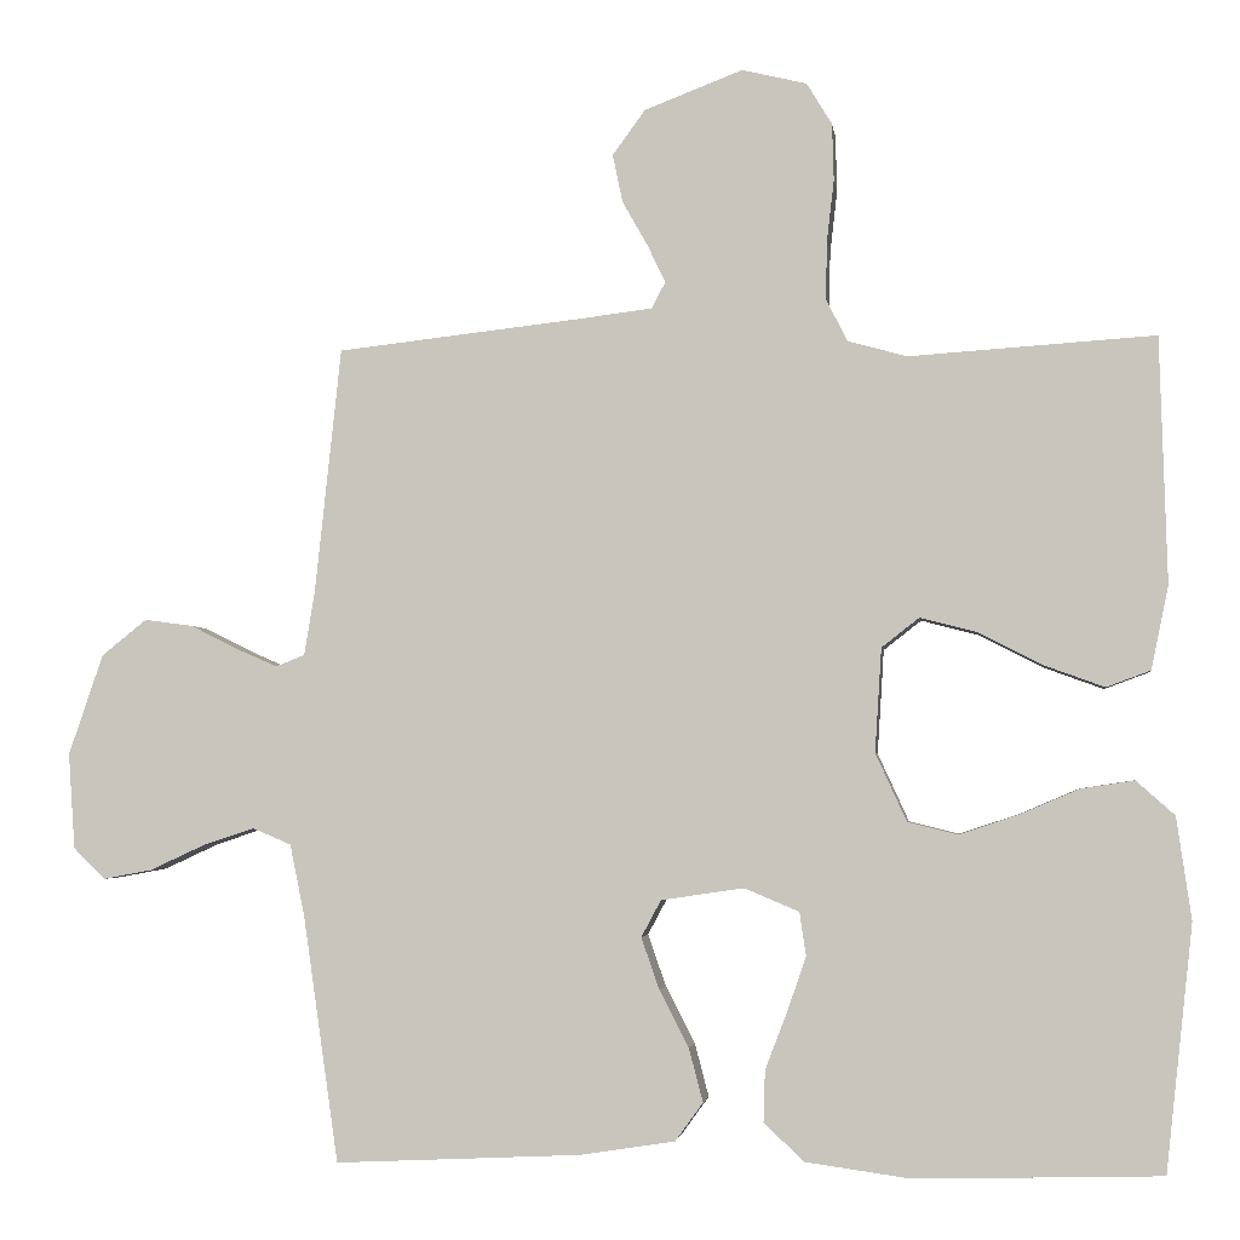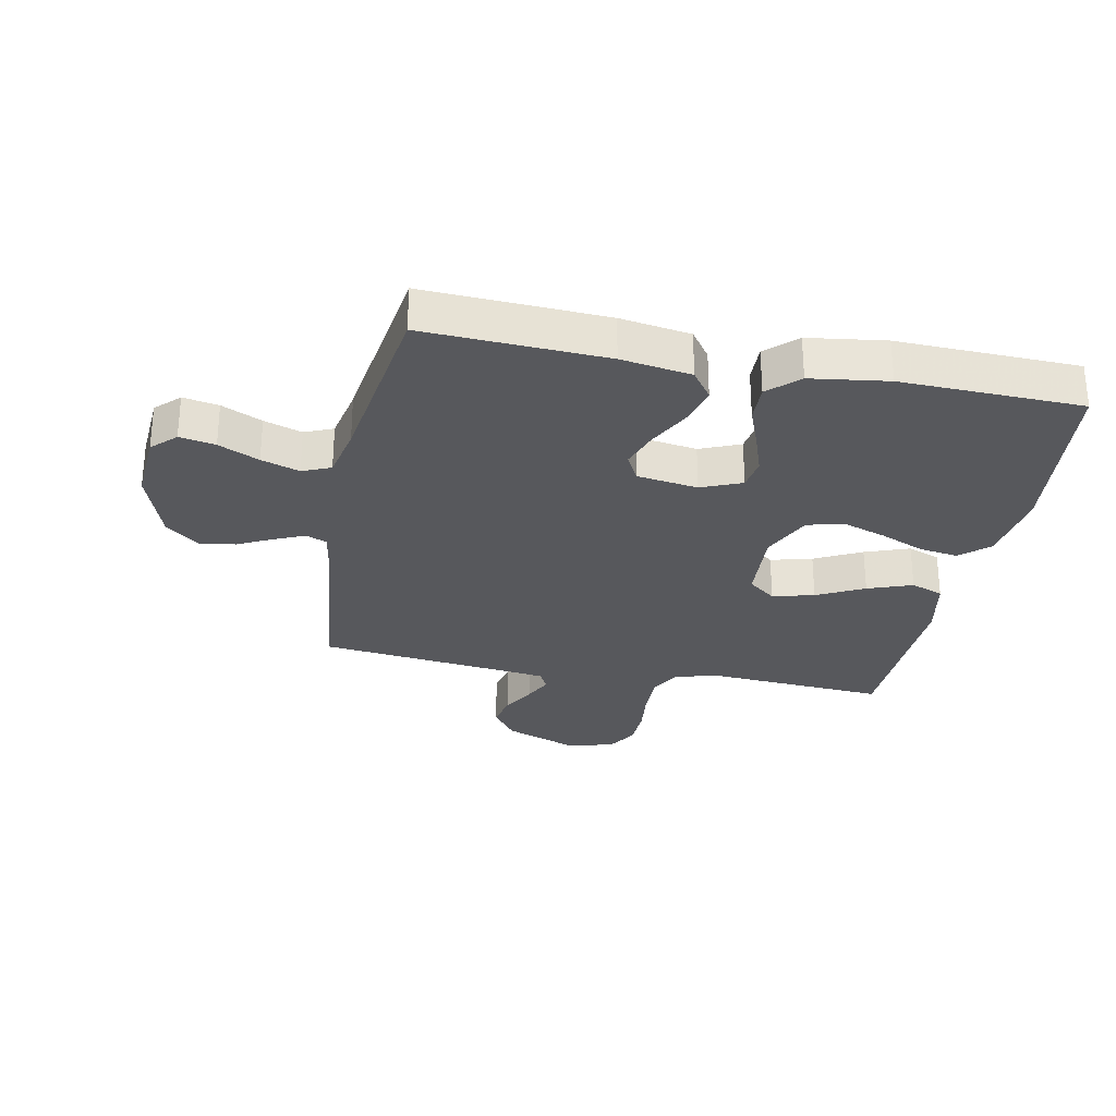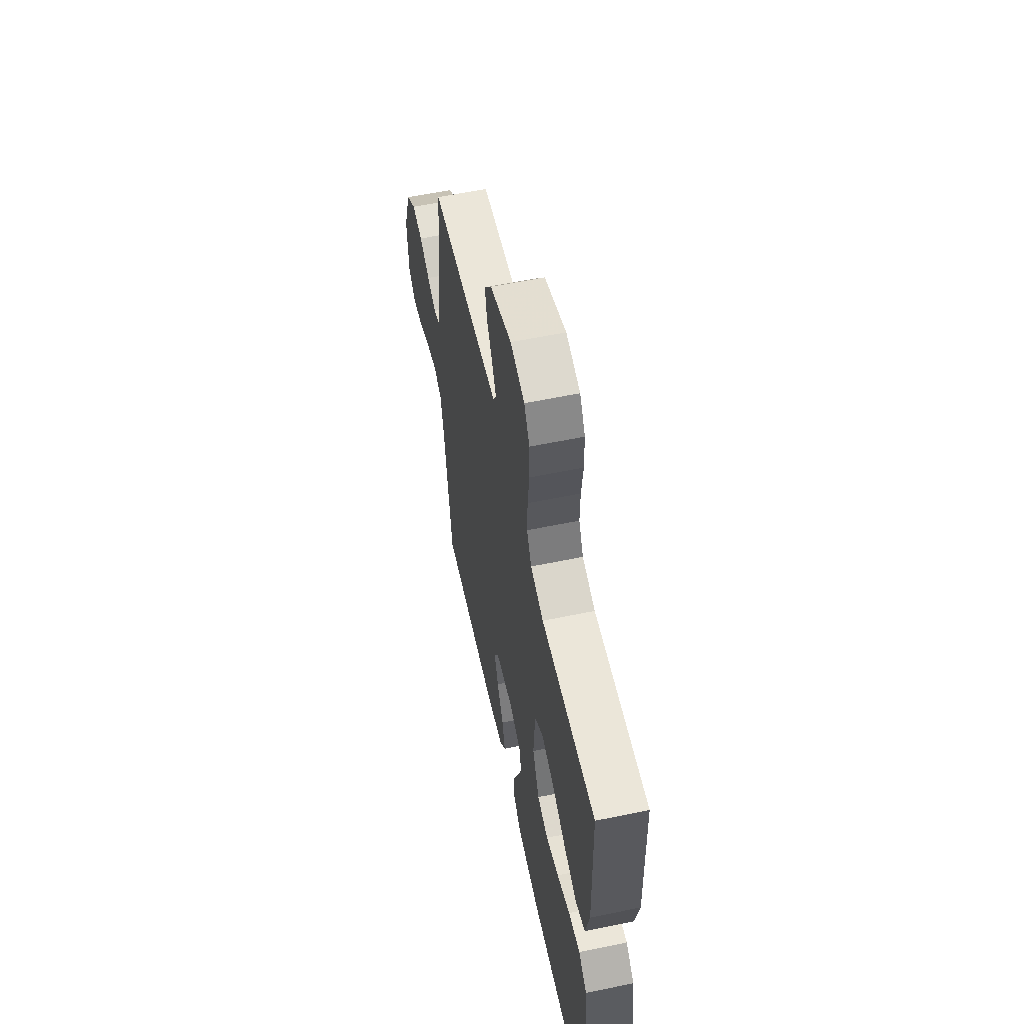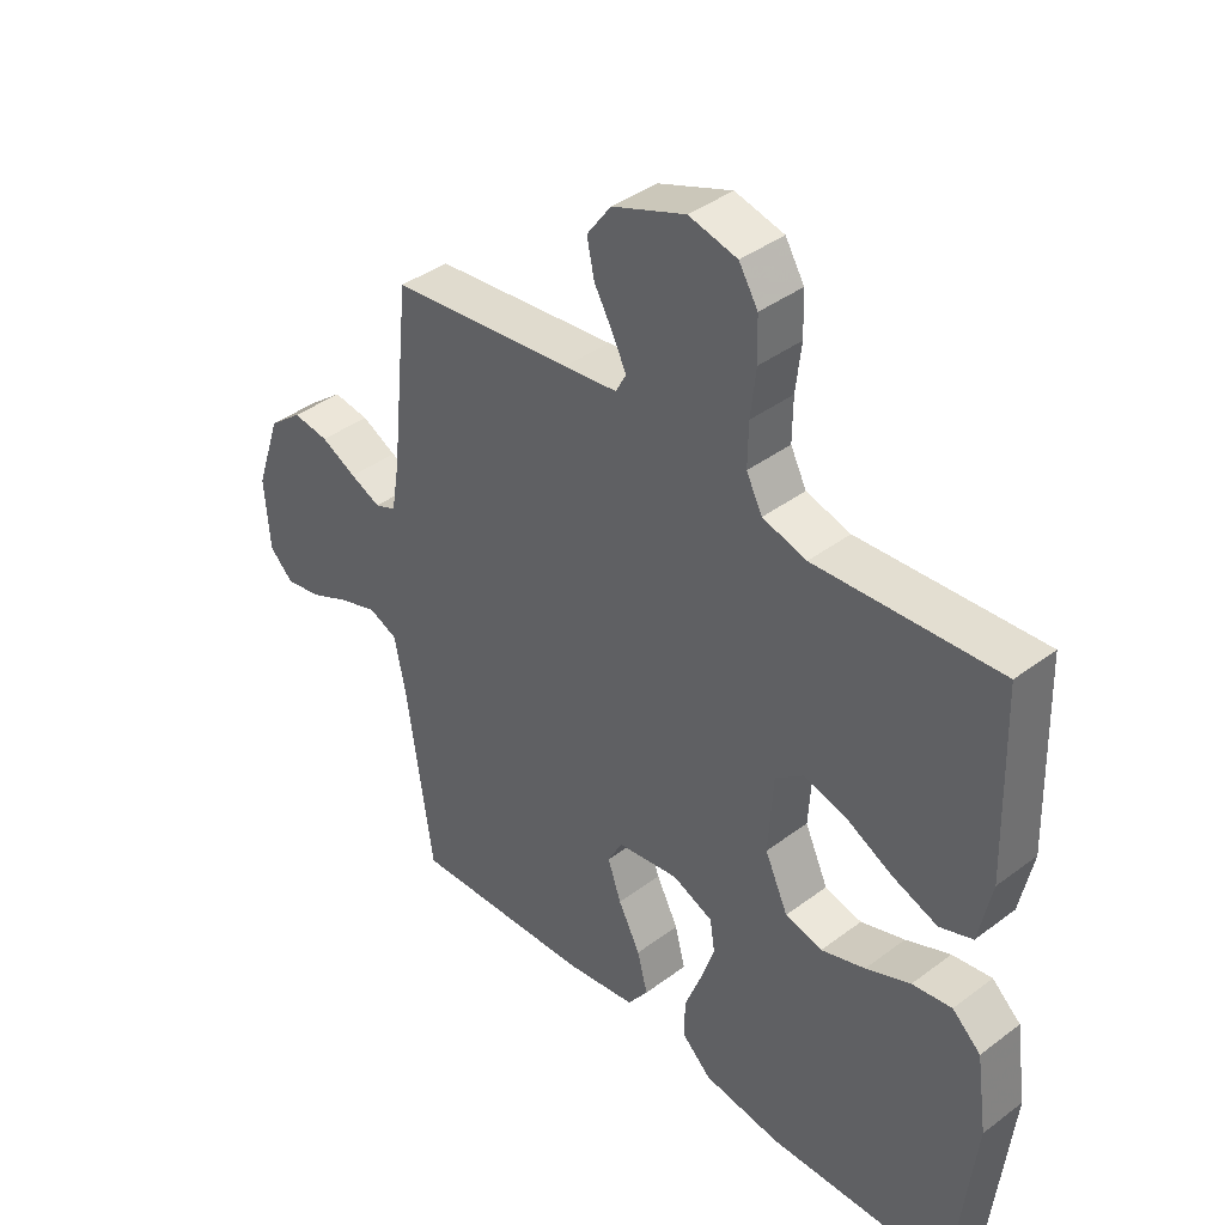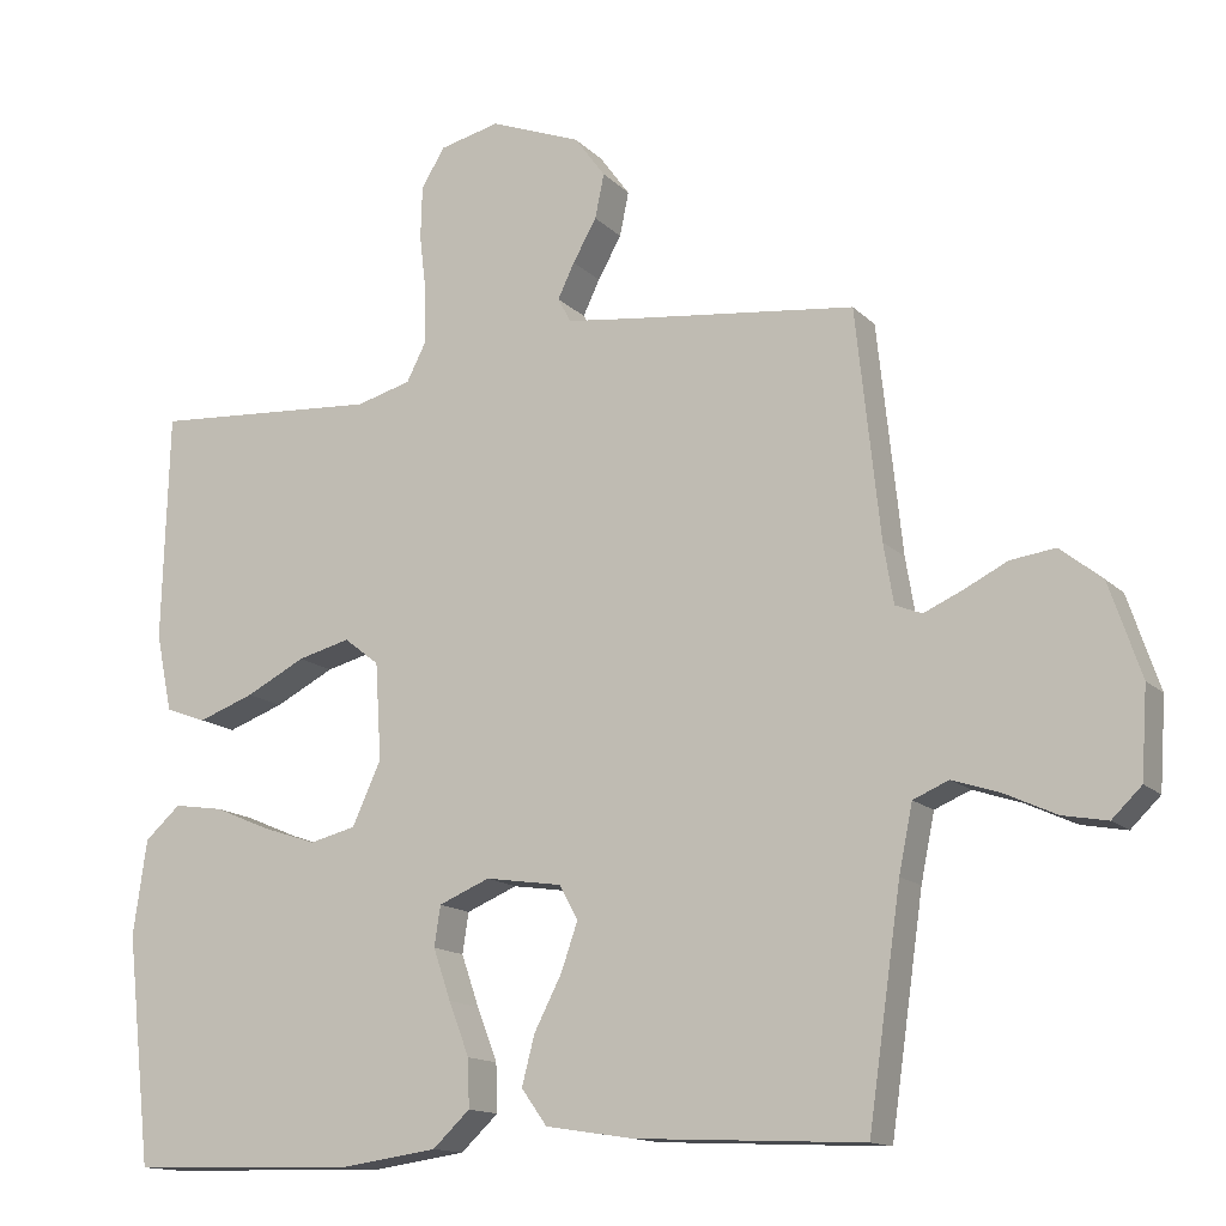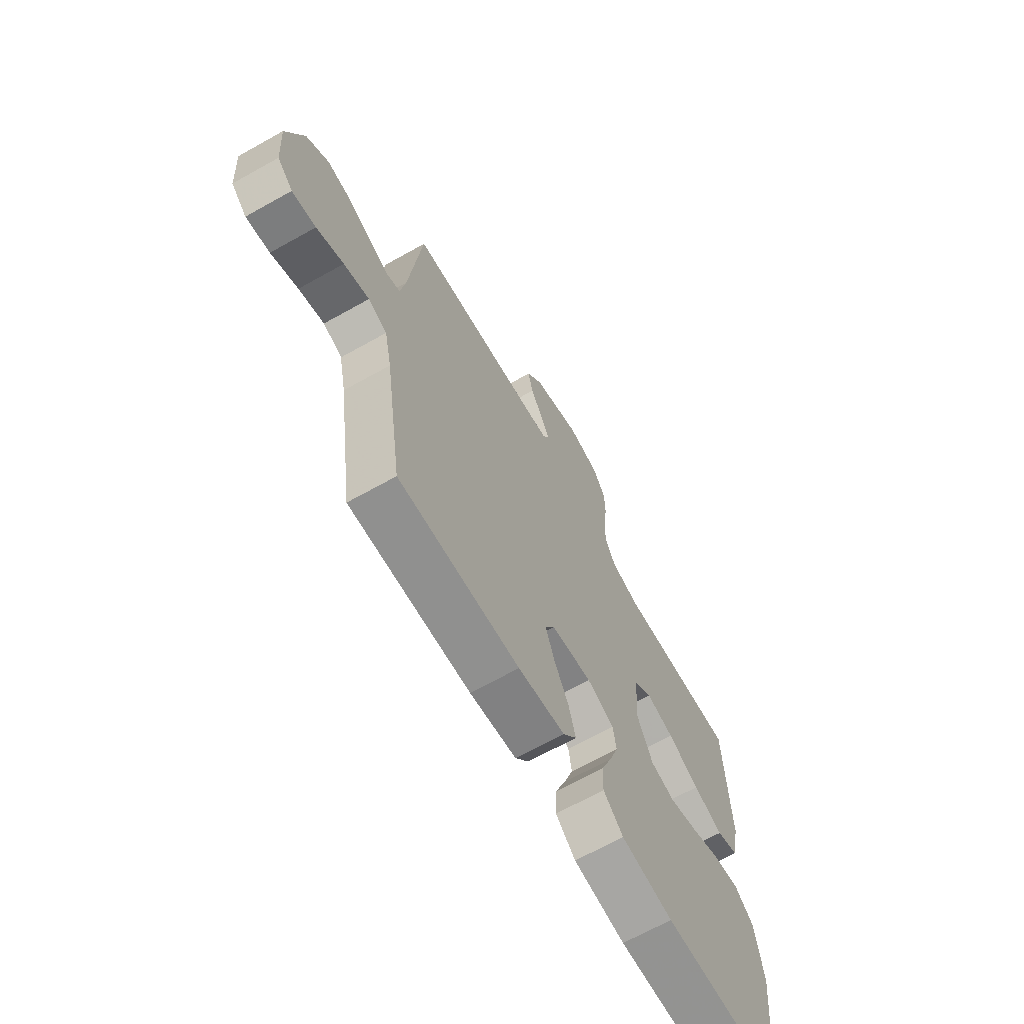
<metadata>
{"format":"obj","ext":"obj","renderer":"f3d","projection":"perspective","resolution":1024,"background":"white","views":[{"elev":-3.1,"azim":-172.6,"up":"+Z"},{"elev":-28.7,"azim":168.7,"up":"+Y"},{"elev":59.1,"azim":-102.1,"up":"+Z"},{"elev":40.2,"azim":-132.7,"up":"+Z"},{"elev":-14.0,"azim":27.1,"up":"+Z"},{"elev":-67.8,"azim":119.3,"up":"+Z"}]}
</metadata>
<code>
v 0.5 0.07 0.5
v 0.532 0.07 0.2
v 0.545 0.07 0.122
v 0.58 0.07 0.108
v 0.63 0.07 0.13
v 0.688 0.07 0.159
v 0.747 0.07 0.167
v 0.802 0.07 0.123
v 0.844 0.07 0
v 0.836 0.07 -0.117
v 0.797 0.07 -0.155
v 0.738 0.07 -0.144
v 0.671 0.07 -0.113
v 0.608 0.07 -0.092
v 0.561 0.07 -0.112
v 0.543 0.07 -0.2
v 0.5 0.07 -0.5
v 0.2 0.07 -0.486
v 0.084 0.07 -0.468
v 0.05 0.07 -0.421
v 0.067 0.07 -0.356
v 0.103 0.07 -0.286
v 0.125 0.07 -0.223
v 0.101 0.07 -0.178
v 0 0.07 -0.163
v -0.067 0.07 -0.191
v -0.075 0.07 -0.244
v -0.052 0.07 -0.311
v -0.025 0.07 -0.381
v -0.023 0.07 -0.444
v -0.072 0.07 -0.49
v -0.2 0.07 -0.508
v -0.5 0.07 -0.5
v -0.533 0.07 -0.2
v -0.515 0.07 -0.075
v -0.468 0.07 -0.033
v -0.403 0.07 -0.043
v -0.33 0.07 -0.074
v -0.258 0.07 -0.098
v -0.197 0.07 -0.083
v -0.159 0.07 0
v -0.167 0.07 0.127
v -0.213 0.07 0.163
v -0.282 0.07 0.145
v -0.36 0.07 0.105
v -0.434 0.07 0.078
v -0.488 0.07 0.098
v -0.509 0.07 0.2
v -0.5 0.07 0.5
v -0.2 0.07 0.48
v -0.128 0.07 0.5
v -0.102 0.07 0.551
v -0.103 0.07 0.621
v -0.112 0.07 0.698
v -0.11 0.07 0.767
v -0.079 0.07 0.818
v 0 0.07 0.837
v 0.12 0.07 0.791
v 0.16 0.07 0.736
v 0.148 0.07 0.678
v 0.117 0.07 0.623
v 0.095 0.07 0.577
v 0.112 0.07 0.545
v 0.2 0.07 0.534
v 0.5 0 0.5
v 0.532 0 0.2
v 0.545 0 0.122
v 0.58 0 0.108
v 0.63 0 0.13
v 0.688 0 0.159
v 0.747 0 0.167
v 0.802 0 0.123
v 0.844 0 0
v 0.836 0 -0.117
v 0.797 0 -0.155
v 0.738 0 -0.144
v 0.671 0 -0.113
v 0.608 0 -0.092
v 0.561 0 -0.112
v 0.543 0 -0.2
v 0.5 0 -0.5
v 0.2 0 -0.486
v 0.084 0 -0.468
v 0.05 0 -0.421
v 0.067 0 -0.356
v 0.103 0 -0.286
v 0.125 0 -0.223
v 0.101 0 -0.178
v 0 0 -0.163
v -0.067 0 -0.191
v -0.075 0 -0.244
v -0.052 0 -0.311
v -0.025 0 -0.381
v -0.023 0 -0.444
v -0.072 0 -0.49
v -0.2 0 -0.508
v -0.5 0 -0.5
v -0.533 0 -0.2
v -0.515 0 -0.075
v -0.468 0 -0.033
v -0.403 0 -0.043
v -0.33 0 -0.074
v -0.258 0 -0.098
v -0.197 0 -0.083
v -0.159 0 0
v -0.167 0 0.127
v -0.213 0 0.163
v -0.282 0 0.145
v -0.36 0 0.105
v -0.434 0 0.078
v -0.488 0 0.098
v -0.509 0 0.2
v -0.5 0 0.5
v -0.2 0 0.48
v -0.128 0 0.5
v -0.102 0 0.551
v -0.103 0 0.621
v -0.112 0 0.698
v -0.11 0 0.767
v -0.079 0 0.818
v 0 0 0.837
v 0.12 0 0.791
v 0.16 0 0.736
v 0.148 0 0.678
v 0.117 0 0.623
v 0.095 0 0.577
v 0.112 0 0.545
v 0.2 0 0.534
f 59 60 61
f 58 59 61
f 57 58 61
f 56 57 61
f 55 56 61
f 54 55 61
f 53 54 61
f 52 53 61 62
f 51 52 62 63
f 48 49 50
f 47 48 50
f 46 47 50
f 45 46 50
f 44 45 50
f 51 63 64
f 50 51 64
f 44 50 64
f 43 44 64
f 36 37 38
f 35 36 38
f 34 35 38
f 33 34 38
f 32 33 38
f 31 32 38
f 30 31 38
f 29 30 38
f 28 29 38
f 27 28 38 39
f 26 27 39 40
f 20 21 22
f 19 20 22
f 18 19 22
f 17 18 22
f 16 17 22
f 15 16 22 23
f 14 15 23 24
f 11 12 13
f 10 11 13
f 9 10 13
f 8 9 13
f 7 8 13
f 6 7 13
f 5 6 13
f 4 5 13 14
f 14 24 25
f 4 14 25
f 3 4 25
f 64 1 2
f 43 64 2
f 42 43 2
f 26 40 41
f 26 41 42
f 25 26 42
f 3 25 42
f 2 3 42
f 125 124 123
f 125 123 122
f 125 122 121
f 125 121 120
f 125 120 119
f 125 119 118
f 125 118 117
f 126 125 117 116
f 127 126 116 115
f 114 113 112
f 114 112 111
f 114 111 110
f 114 110 109
f 114 109 108
f 128 127 115
f 128 115 114
f 128 114 108
f 128 108 107
f 102 101 100
f 102 100 99
f 102 99 98
f 102 98 97
f 102 97 96
f 102 96 95
f 102 95 94
f 102 94 93
f 102 93 92
f 103 102 92 91
f 104 103 91 90
f 86 85 84
f 86 84 83
f 86 83 82
f 86 82 81
f 86 81 80
f 87 86 80 79
f 88 87 79 78
f 77 76 75
f 77 75 74
f 77 74 73
f 77 73 72
f 77 72 71
f 77 71 70
f 77 70 69
f 78 77 69 68
f 89 88 78
f 89 78 68
f 89 68 67
f 66 65 128
f 66 128 107
f 66 107 106
f 105 104 90
f 106 105 90
f 106 90 89
f 106 89 67
f 106 67 66
f 1 65 66 2
f 2 66 67 3
f 3 67 68 4
f 4 68 69 5
f 5 69 70 6
f 6 70 71 7
f 7 71 72 8
f 8 72 73 9
f 9 73 74 10
f 10 74 75 11
f 11 75 76 12
f 12 76 77 13
f 13 77 78 14
f 14 78 79 15
f 15 79 80 16
f 16 80 81 17
f 17 81 82 18
f 18 82 83 19
f 19 83 84 20
f 20 84 85 21
f 21 85 86 22
f 22 86 87 23
f 23 87 88 24
f 24 88 89 25
f 25 89 90 26
f 26 90 91 27
f 27 91 92 28
f 28 92 93 29
f 29 93 94 30
f 30 94 95 31
f 31 95 96 32
f 32 96 97 33
f 33 97 98 34
f 34 98 99 35
f 35 99 100 36
f 36 100 101 37
f 37 101 102 38
f 38 102 103 39
f 39 103 104 40
f 40 104 105 41
f 41 105 106 42
f 42 106 107 43
f 43 107 108 44
f 44 108 109 45
f 45 109 110 46
f 46 110 111 47
f 47 111 112 48
f 48 112 113 49
f 49 113 114 50
f 50 114 115 51
f 51 115 116 52
f 52 116 117 53
f 53 117 118 54
f 54 118 119 55
f 55 119 120 56
f 56 120 121 57
f 57 121 122 58
f 58 122 123 59
f 59 123 124 60
f 60 124 125 61
f 61 125 126 62
f 62 126 127 63
f 63 127 128 64
f 64 128 65 1

</code>
